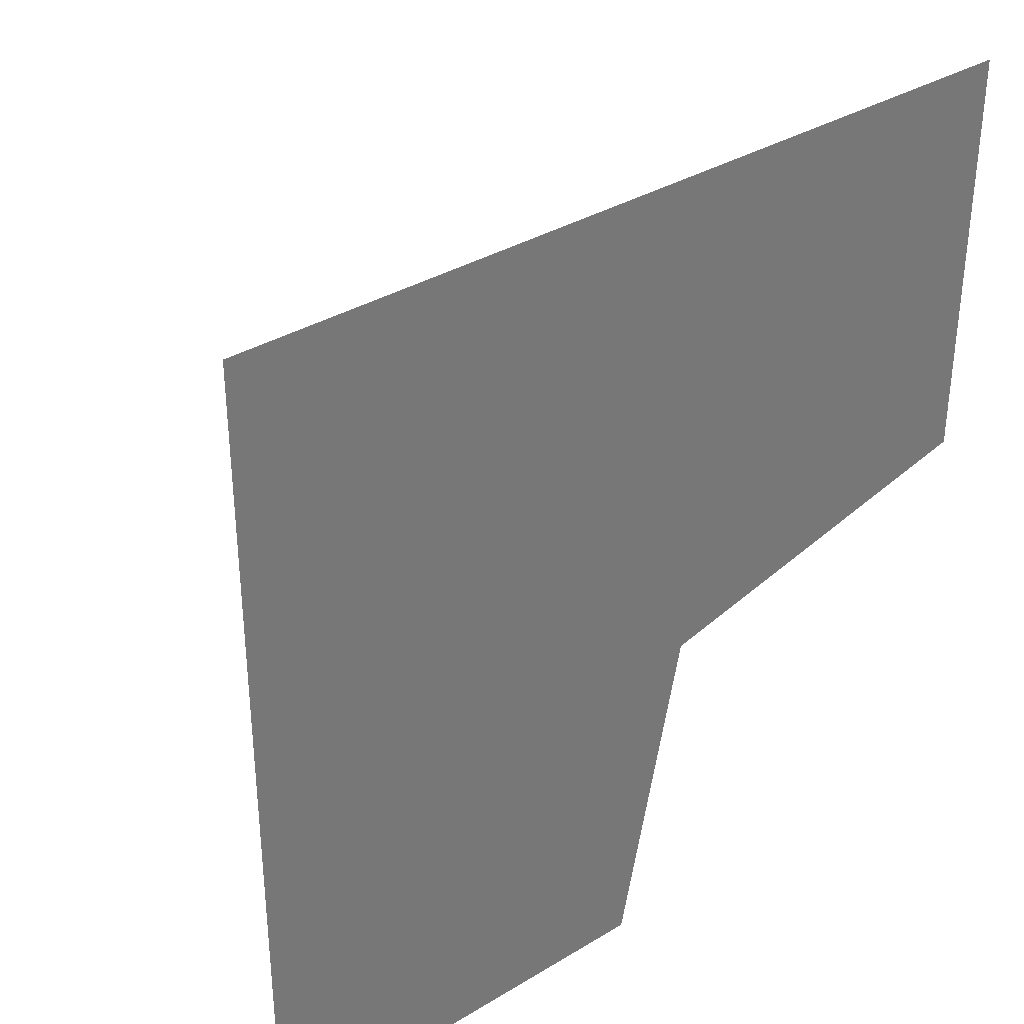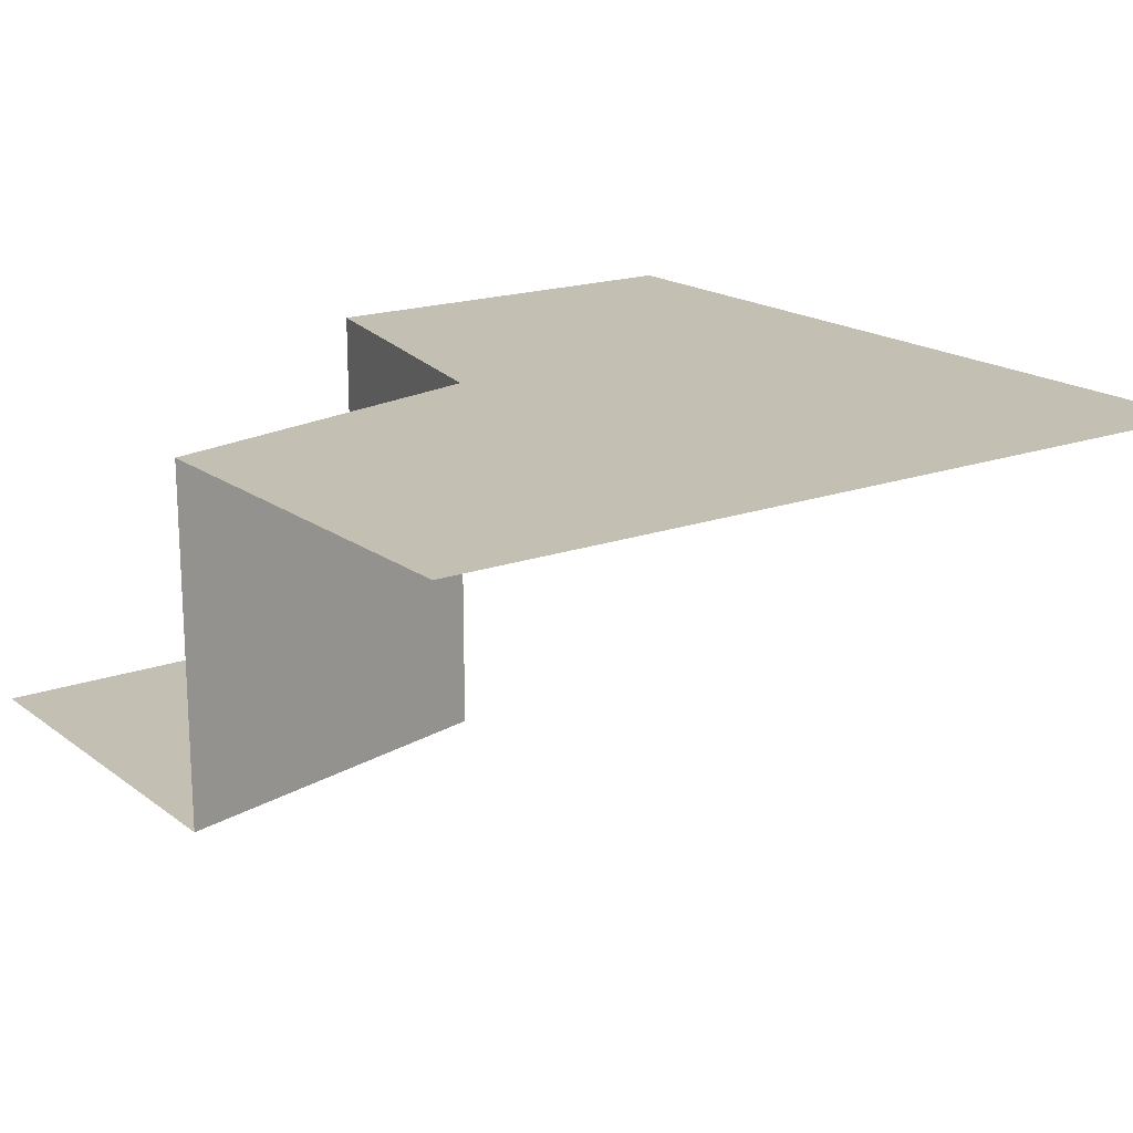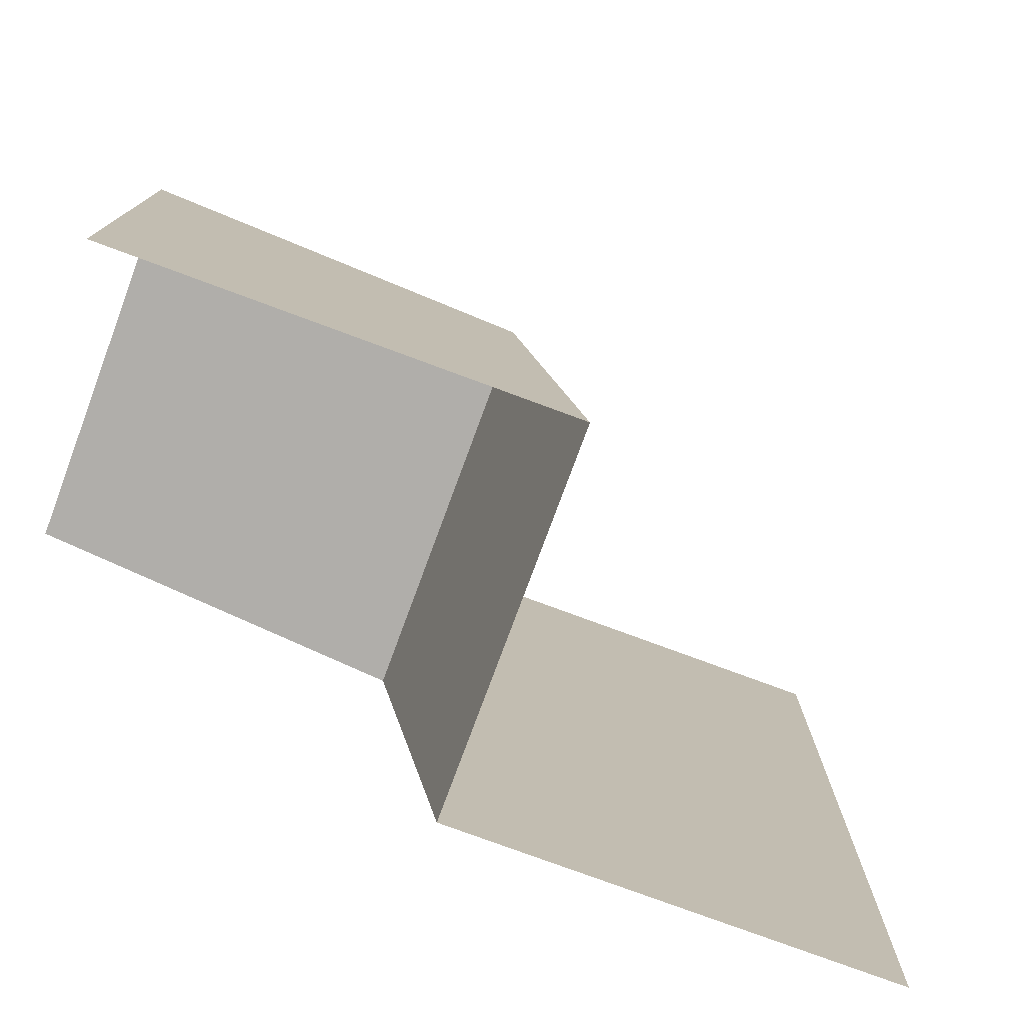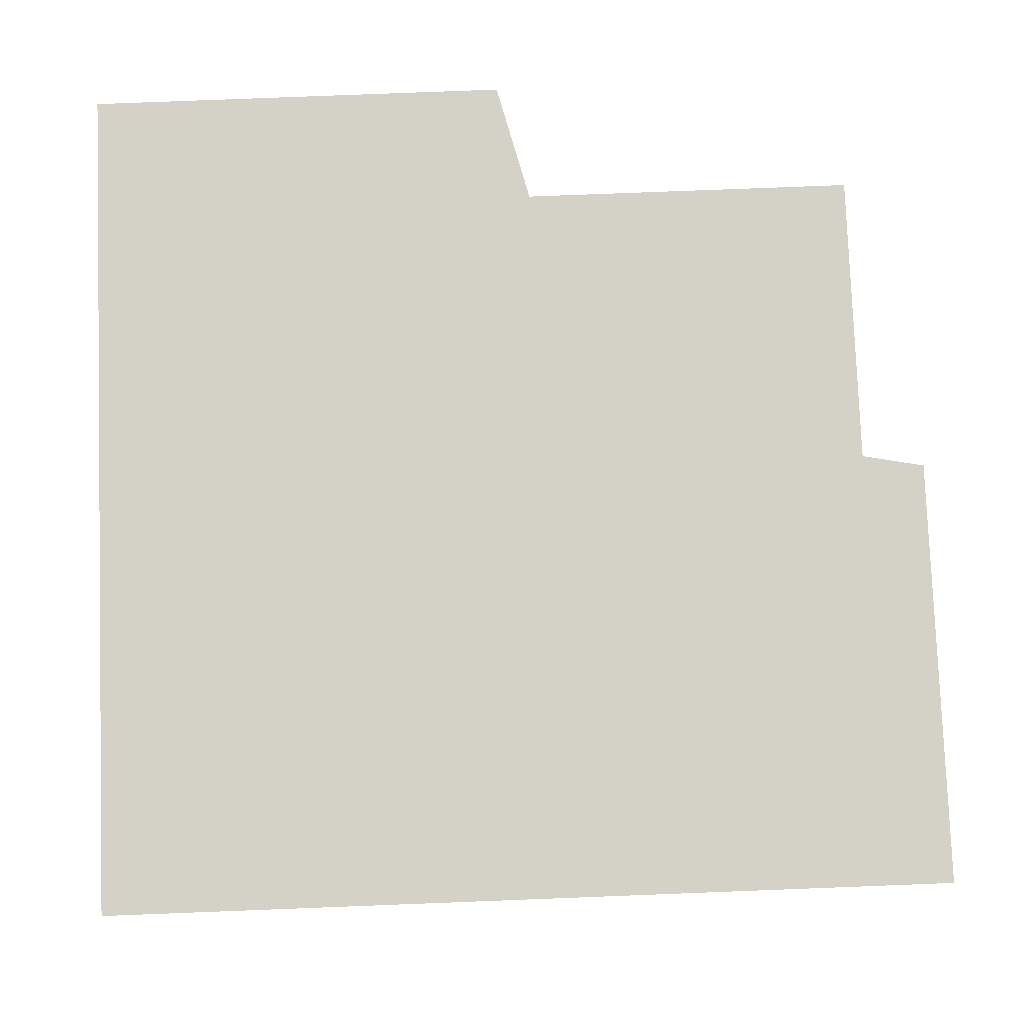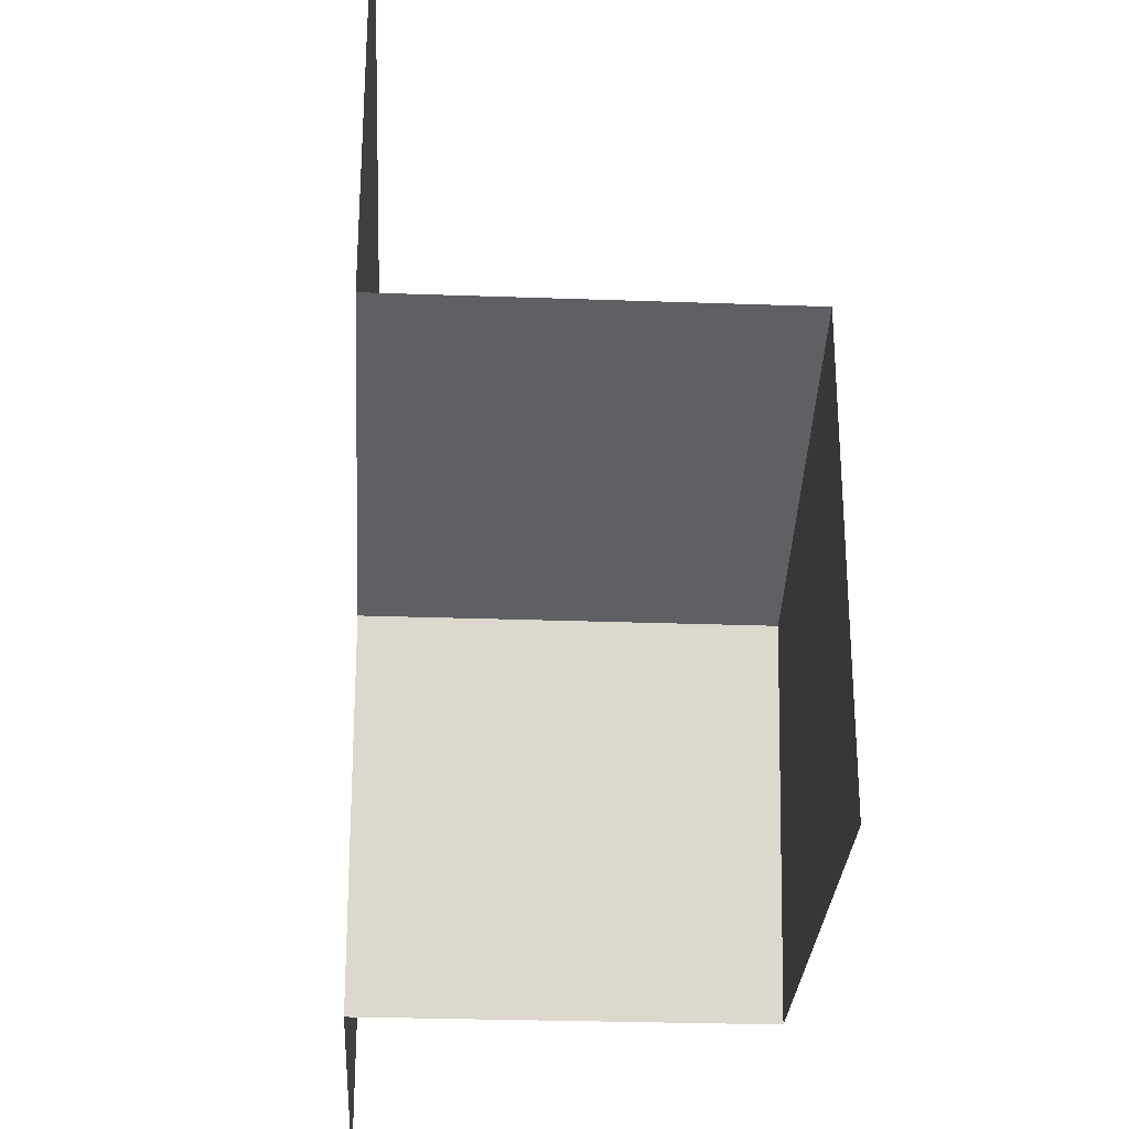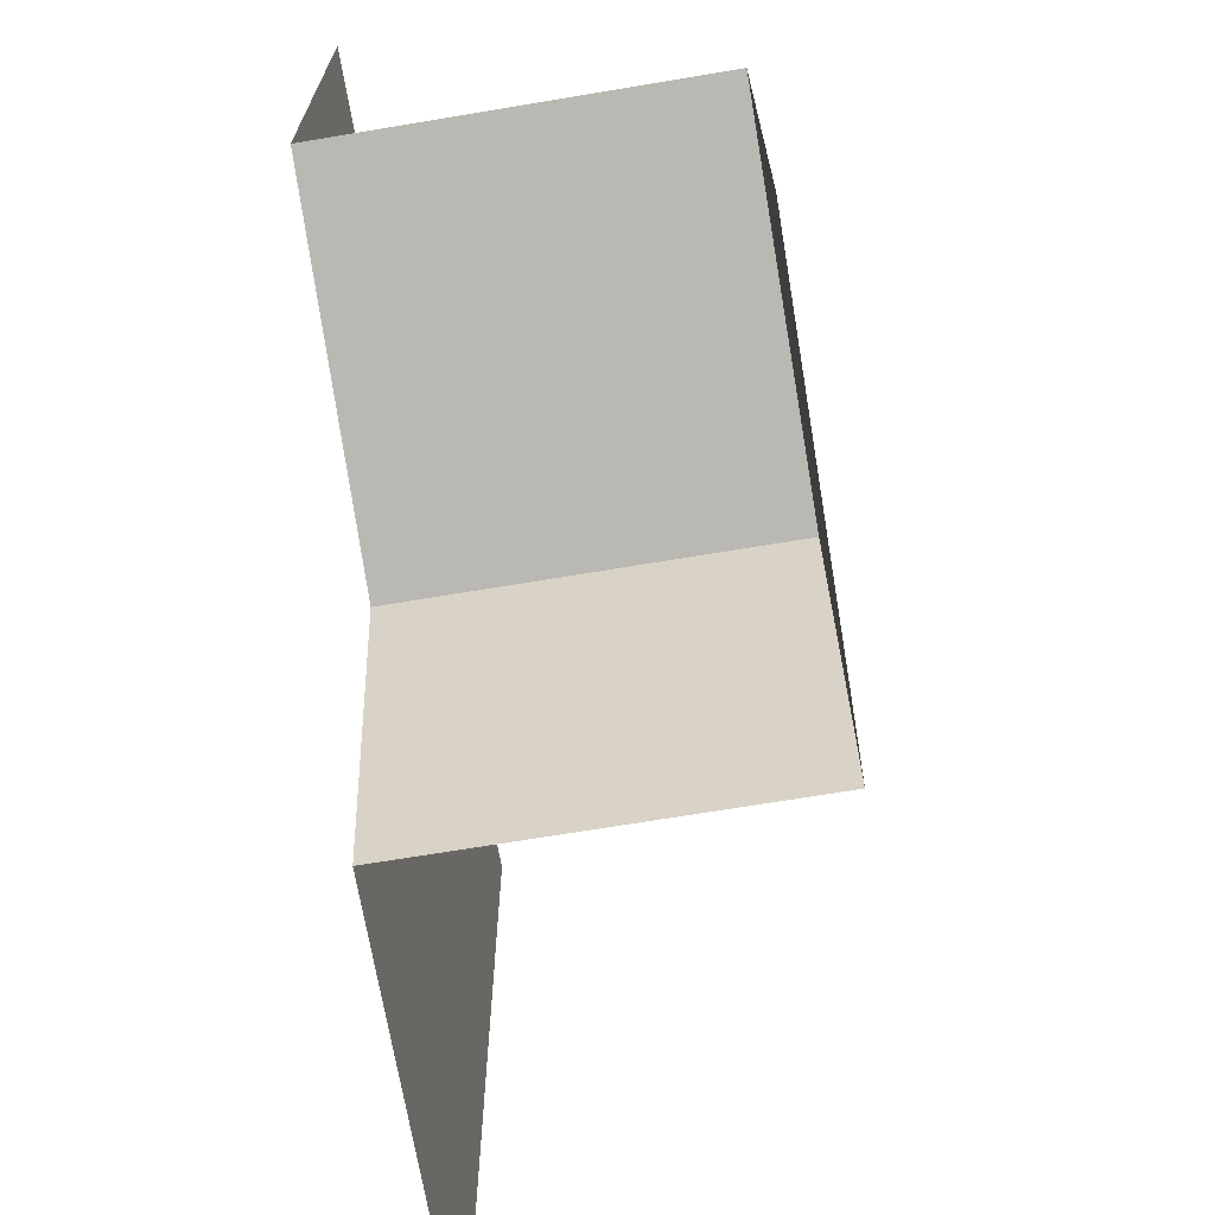
<metadata>
{"format":"obj","ext":"obj","renderer":"f3d","projection":"perspective","resolution":1024,"background":"white","views":[{"elev":35.0,"azim":-38.9,"up":"+Y"},{"elev":17.9,"azim":144.6,"up":"+Z"},{"elev":-77.3,"azim":159.7,"up":"+Y"},{"elev":79.8,"azim":-92.2,"up":"+Z"},{"elev":-28.2,"azim":86.9,"up":"+Y"},{"elev":-68.9,"azim":99.5,"up":"+Y"}]}
</metadata>
<code>
o Tile3313
v 5 -5 0
v -5 -5 4.25
v 5 5 4.25
v -5 5 4.25
v 5 0 4.25
v -5 0 4.25
v 0 5 4.25
v 0 -5 4.25
v 0.7744 -1.059 4.25
v 0 -5 0
v 5 0 0
v 0.7744 -1.059 0
f 11 12 1
f 5 3 9
f 10 1 12
f 12 9 8
f 12 11 5
f 7 9 3
f 4 9 7
f 4 6 9
f 6 2 9
f 2 8 9
f 5 9 12
f 8 10 12

</code>
